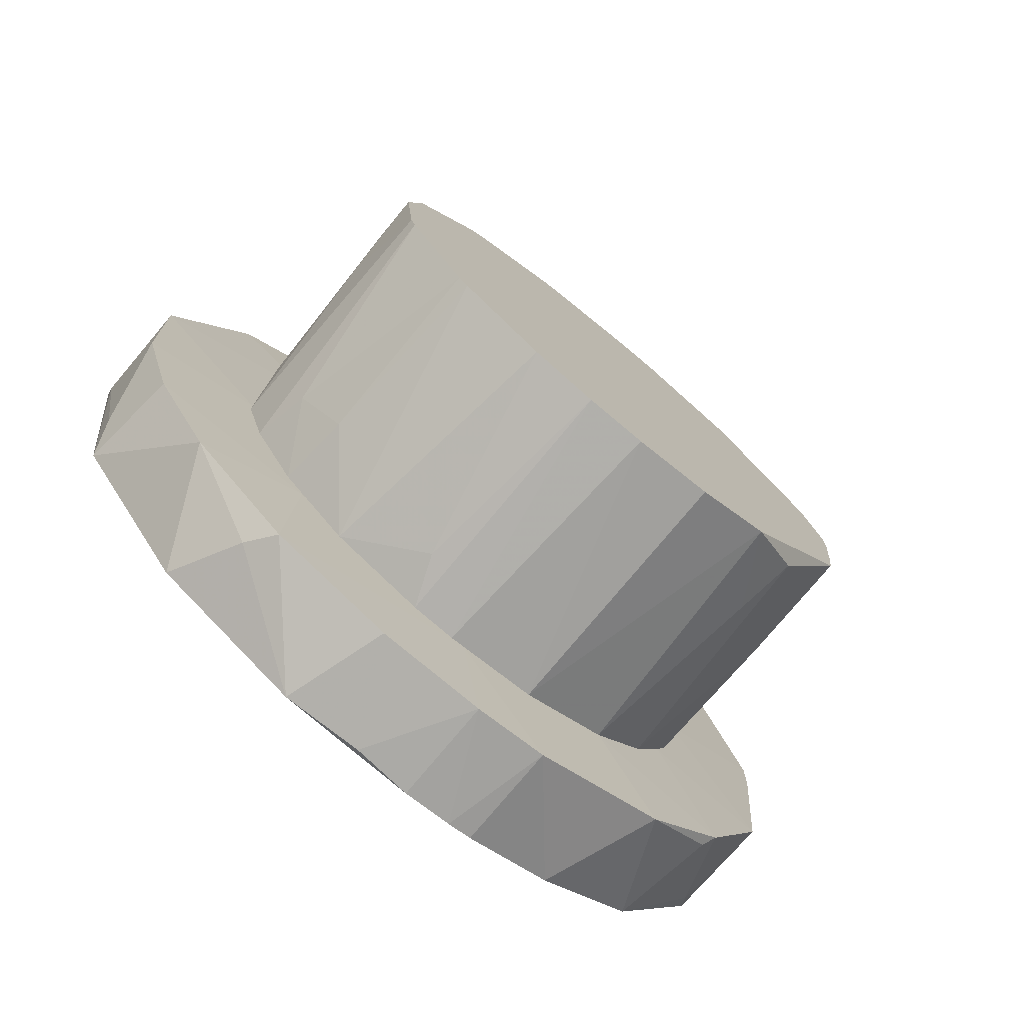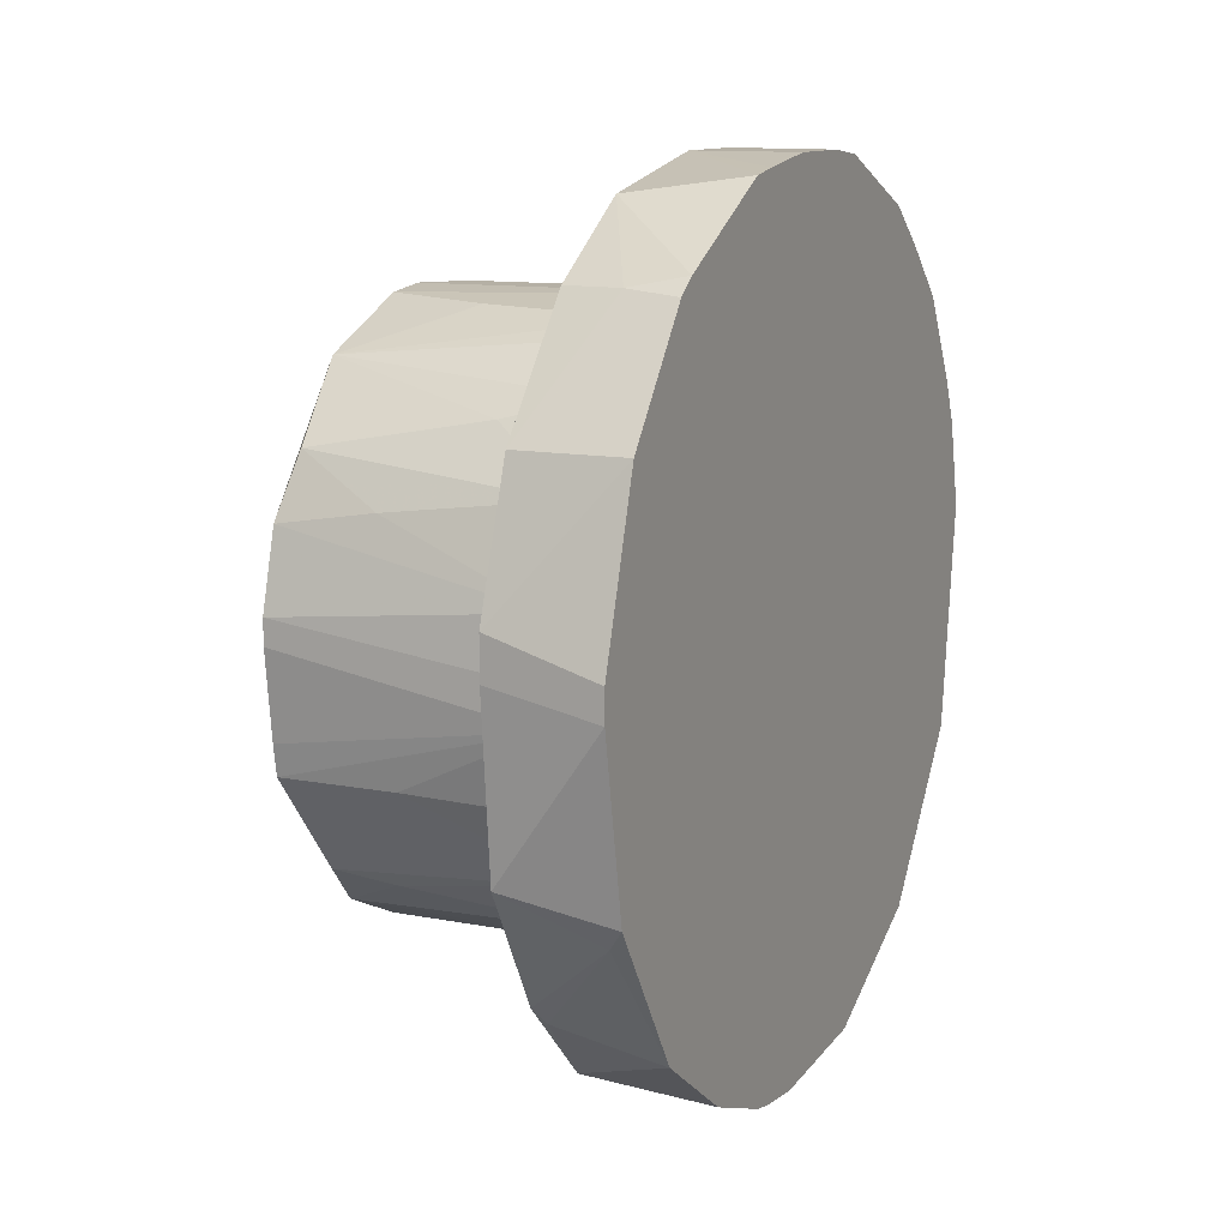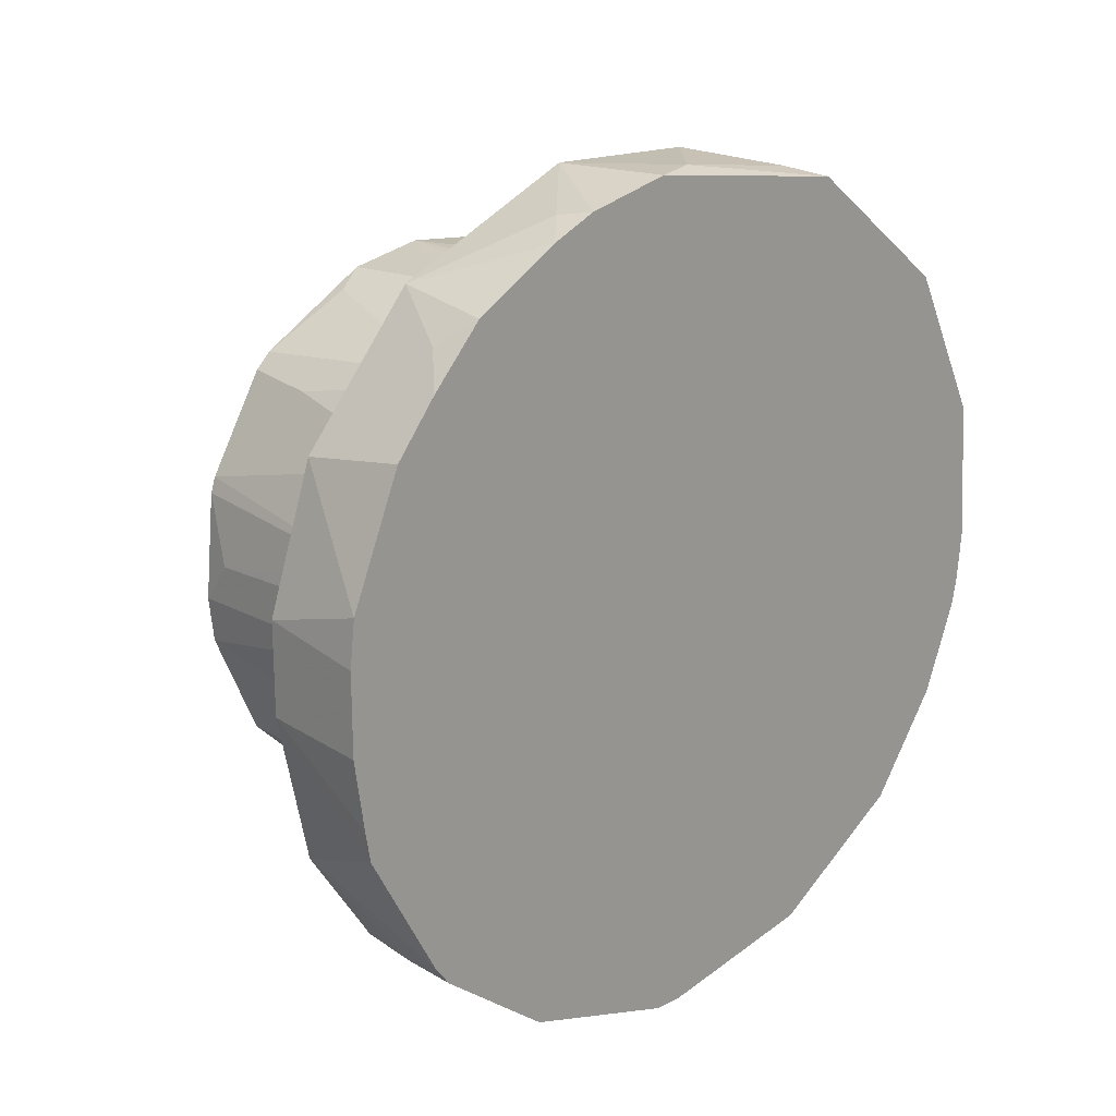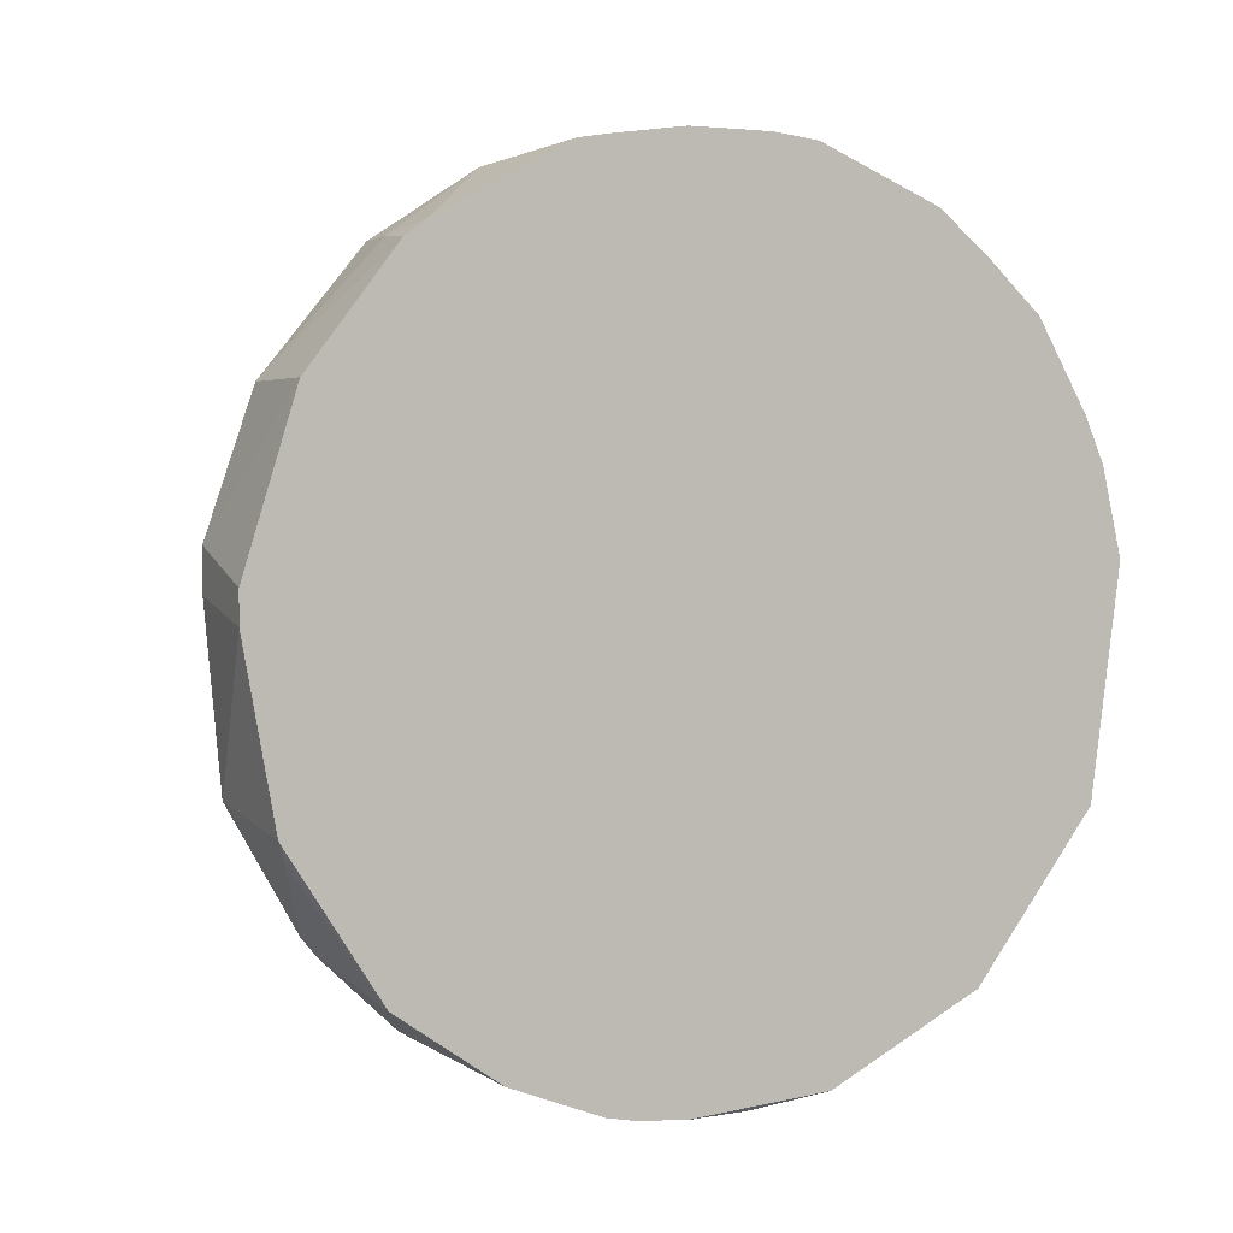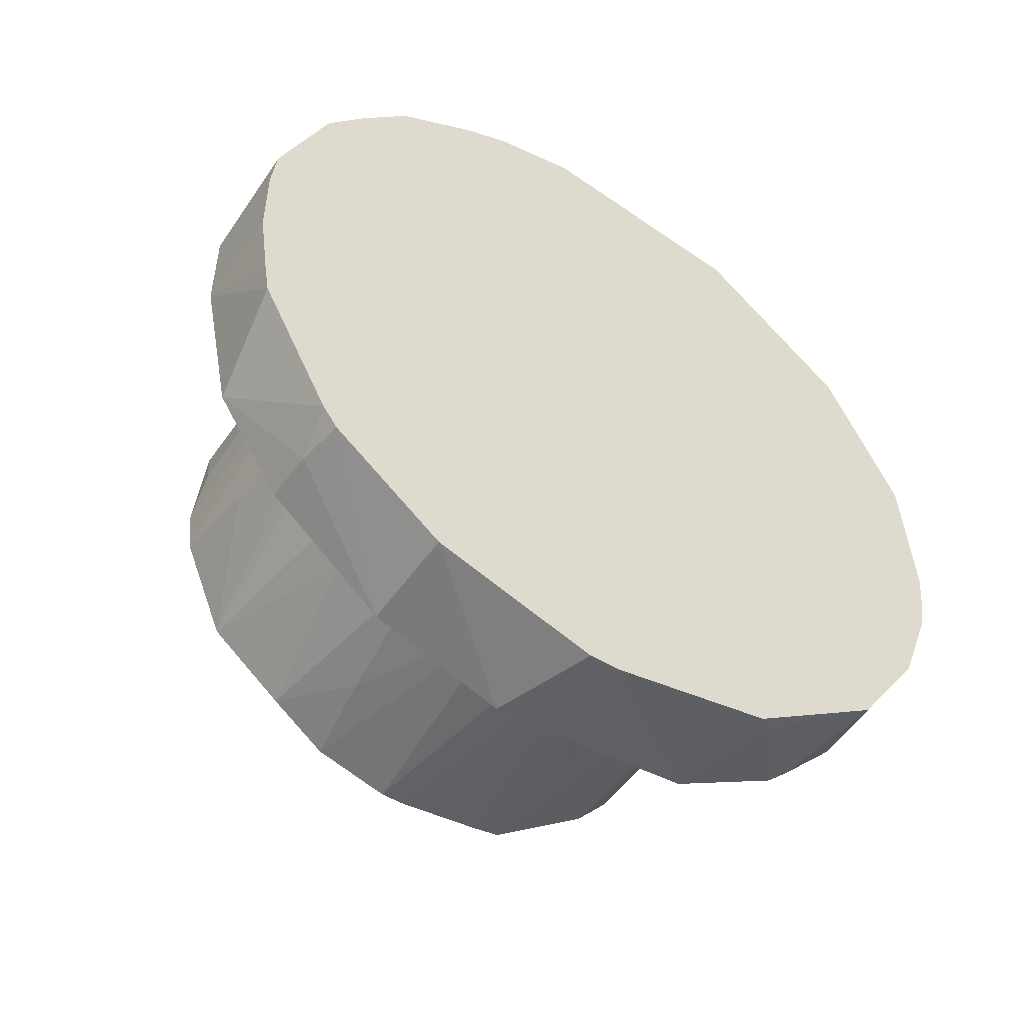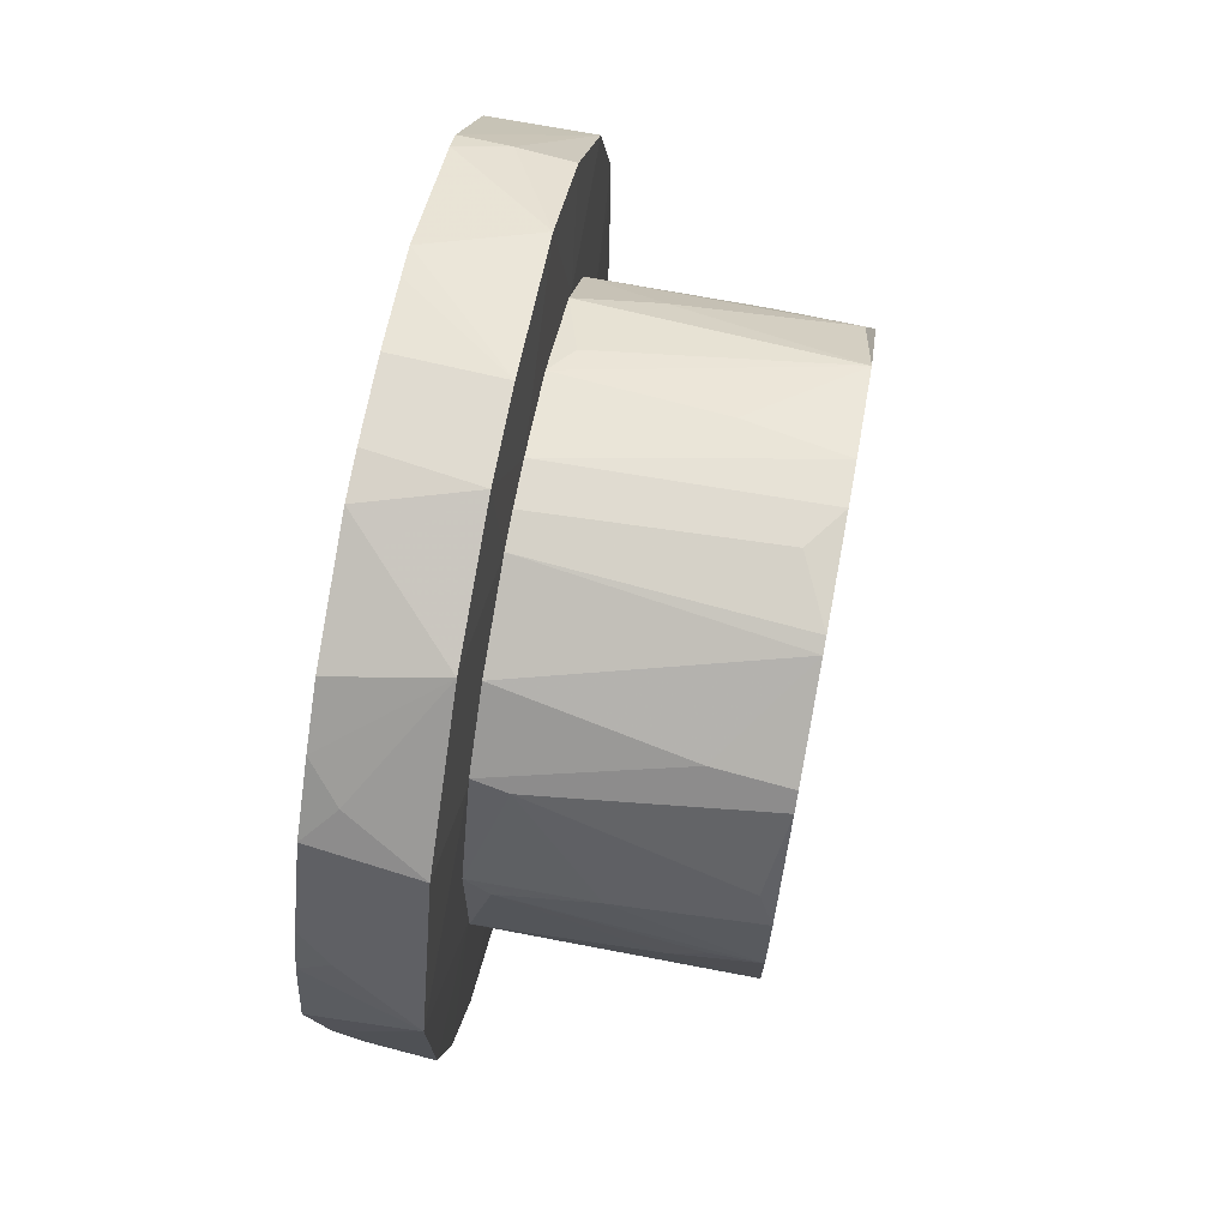
<metadata>
{"format":"obj","ext":"obj","renderer":"f3d","projection":"perspective","resolution":1024,"background":"white","views":[{"elev":-75.8,"azim":50.5,"up":"+Y"},{"elev":11.7,"azim":-155.0,"up":"+Y"},{"elev":19.9,"azim":-133.6,"up":"+Z"},{"elev":3.0,"azim":-116.6,"up":"+Y"},{"elev":-50.5,"azim":-123.7,"up":"+Z"},{"elev":69.9,"azim":10.7,"up":"+Y"}]}
</metadata>
<code>
o convex_0
v 0.02468 0.01849 -0.004604
v 0.02468 -0.01902 -0.001365
v 0.02468 -0.01878 -0.003676
v 0.02978 -0.000259 -0.01341
v 0.02955 0.003439 0.01901
v 0.02468 0.002287 0.01901
v 0.02955 -0.0167 0.00951
v 0.02955 0.01896 0.003029
v 0.02468 0.000432 -0.0192
v 0.02955 -0.01554 -0.01132
v 0.02955 0.009231 -0.01688
v 0.02468 0.01456 0.01229
v 0.02468 -0.007902 0.01762
v 0.02955 -0.006274 -0.01827
v 0.02468 -0.01368 -0.01363
v 0.02955 0.01178 0.0153
v 0.02468 0.01432 -0.01294
v 0.02955 0.01757 -0.007846
v 0.02955 -0.008589 0.01715
v 0.02468 -0.01508 0.01206
v 0.02955 -0.01902 -0.001361
v 0.02978 -0.00211 0.01322
v 0.02468 0.01872 0.00442
v 0.02955 0.01687 0.009282
v 0.02978 0.0134 -0.000669
v 0.02468 -0.01855 0.005112
v 0.02955 0.003213 -0.01896
v 0.02468 0.009231 -0.01688
v 0.02468 0.008305 0.01715
v 0.02978 -0.01345 -0.000206
v 0.02468 -0.007207 -0.01781
v 0.02955 -0.003727 0.01877
v 0.02955 -0.01276 0.01438
v 0.02955 0.01455 -0.01248
v 0.02955 -0.0116 -0.01526
v 0.02955 -0.01878 0.003721
v 0.02468 -0.01693 -0.009005
v 0.02955 -0.01855 -0.004839
v 0.02978 0.008535 0.01067
v 0.02955 0.01896 -0.001133
v 0.02978 0.009695 -0.009465
v 0.02468 0.0164 0.009978
v 0.02978 -0.01091 -0.008078
v 0.02468 0.01224 0.01484
v 0.02468 0.01896 -0.001361
v 0.02468 0.01826 -0.005991
v 0.02978 -0.009749 0.009282
v 0.02468 0.001822 -0.0192
v 0.02561 -2.9e-05 0.01901
v 0.02607 0.006911 0.01785
v 0.02492 -0.01902 0.00141
v 0.02468 0.01502 -0.01202
v 0.02816 -0.01623 0.01044
v 0.02955 0.001354 -0.01896
v 0.02468 0.00622 0.01808
v 0.02978 -0.006043 -0.01202
v 0.02607 -0.006511 0.01808
v 0.02978 0.01317 0.003029
v 0.027 0.01456 -0.01271
v 0.02538 -0.008128 -0.01734
v 0.02468 -0.01855 -0.004839
v 0.02468 0.01896 0.002337
v 0.02908 -0.0123 -0.0148
v 0.02607 0.0134 0.01368
f 44 16 64
f 3 2 1
f 1 2 6
f 3 1 9
f 1 6 12
f 6 2 13
f 3 9 15
f 9 1 17
f 13 2 20
f 2 3 21
f 1 12 23
f 8 23 24
f 22 4 25
f 20 2 26
f 11 4 27
f 9 17 28
f 17 11 28
f 11 27 28
f 12 6 29
f 4 22 30
f 9 14 31
f 15 9 31
f 22 5 32
f 19 22 32
f 19 13 33
f 13 20 33
f 7 26 36
f 30 7 36
f 21 30 36
f 3 15 37
f 15 10 37
f 21 3 38
f 30 21 38
f 37 10 38
f 16 5 39
f 5 22 39
f 24 16 39
f 22 25 39
f 25 18 40
f 8 25 40
f 4 11 41
f 25 4 41
f 18 25 41
f 11 34 41
f 34 18 41
f 23 12 42
f 12 24 42
f 24 23 42
f 4 30 43
f 10 35 43
f 38 10 43
f 30 38 43
f 12 29 44
f 29 16 44
f 1 23 45
f 40 1 45
f 8 40 45
f 17 1 46
f 1 40 46
f 40 18 46
f 22 19 47
f 7 30 47
f 30 22 47
f 19 33 47
f 33 7 47
f 27 9 48
f 9 28 48
f 28 27 48
f 5 6 49
f 6 13 49
f 32 5 49
f 5 16 50
f 16 29 50
f 2 21 51
f 26 2 51
f 21 36 51
f 36 26 51
f 17 46 52
f 46 18 52
f 20 26 53
f 26 7 53
f 33 20 53
f 7 33 53
f 4 14 54
f 14 9 54
f 27 4 54
f 9 27 54
f 6 5 55
f 29 6 55
f 5 50 55
f 50 29 55
f 14 4 56
f 35 14 56
f 4 43 56
f 43 35 56
f 13 19 57
f 19 32 57
f 49 13 57
f 32 49 57
f 8 24 58
f 25 8 58
f 24 39 58
f 39 25 58
f 11 17 59
f 34 11 59
f 18 34 59
f 17 52 59
f 52 18 59
f 31 14 60
f 15 31 60
f 14 35 60
f 3 37 61
f 38 3 61
f 37 38 61
f 23 8 62
f 45 23 62
f 8 45 62
f 10 15 63
f 35 10 63
f 15 60 63
f 60 35 63
f 24 12 64
f 16 24 64
f 12 44 64
o convex_1
v 0.03834 -0.009751 -0.009469
v 0.04182 0.000894 0.01345
v 0.0395 0.000894 0.01345
v 0.02978 0.0127 -0.004608
v 0.02978 -0.0116 0.006966
v 0.04182 0.01108 -0.007849
v 0.02978 -0.001648 -0.01341
v 0.02978 0.008768 0.01044
v 0.04182 -0.01323 0.002567
v 0.04182 0.0127 0.00465
v 0.04182 -0.003502 -0.01294
v 0.02978 -0.01299 -0.003911
v 0.02978 -0.005584 0.01229
v 0.04182 -0.009289 0.009976
v 0.02978 0.006683 -0.01179
v 0.04182 0.005064 -0.01248
v 0.02978 0.01316 0.00303
v 0.04182 -0.01299 -0.003914
v 0.04182 0.009463 0.009745
v 0.02978 -0.008363 -0.01063
v 0.02978 0.003673 0.01299
v 0.04182 0.0134 -0.000901
v 0.02978 -0.01346 0.000485
v 0.04182 -0.003965 0.01299
v 0.04182 0.004367 0.01276
v 0.02978 0.01132 0.007431
v 0.02978 -0.002808 0.01322
v 0.04182 0.001588 -0.01341
v 0.02978 0.01016 -0.009006
v 0.04182 -0.00489 -0.01271
v 0.04136 0.007843 -0.01109
v 0.02978 0.002748 -0.01317
v 0.04182 -0.01137 -0.007387
v 0.02978 -0.01091 -0.008078
v 0.04182 -0.0123 0.005578
v 0.02978 -0.008826 0.01021
v 0.02978 0.0134 -0.000672
v 0.04182 0.01317 -0.002985
v 0.02978 -0.005121 -0.01248
v 0.02978 -0.01323 0.002567
v 0.04182 -0.01346 -0.000209
v 0.04112 -0.009289 -0.009932
v 0.03834 0.01039 0.00882
v 0.04043 0.0134 0.000948
v 0.03094 0.002976 0.01322
v 0.0314 0.008537 0.01067
v 0.03256 -0.00651 0.01183
v 0.04182 -0.009751 0.009514
v 0.04182 -0.004659 0.01276
v 0.03325 -0.009289 0.009976
v 0.03788 -0.000492 0.01345
v 0.03348 0.009231 -0.009932
v 0.04182 0.000431 -0.01341
v 0.03209 -0.01299 0.003493
v 0.04182 0.01294 0.003958
v 0.03533 0.003904 0.01299
v 0.04112 0.005755 0.01206
v 0.02978 0.0134 0.001408
v 0.03742 0.005755 -0.01225
v 0.03649 -0.00489 -0.01271
v 0.0307 0.01201 -0.005996
v 0.03719 0.01294 -0.003914
v 0.02978 -2.9e-05 -0.01341
v 0.04182 0.01016 0.009051
f 74 107 128
f 70 66 73
f 66 70 74
f 70 73 75
f 69 71 76
f 71 69 77
f 73 66 78
f 70 75 80
f 75 73 82
f 66 74 83
f 76 71 84
f 71 77 85
f 74 70 86
f 69 76 87
f 78 66 88
f 66 83 89
f 74 81 90
f 81 85 90
f 85 72 90
f 85 77 91
f 77 88 91
f 80 75 92
f 71 75 94
f 75 82 94
f 70 80 95
f 71 85 96
f 80 92 96
f 68 93 96
f 93 79 96
f 82 76 97
f 94 82 97
f 84 65 98
f 76 84 98
f 65 97 98
f 97 76 98
f 73 78 99
f 77 69 100
f 68 96 101
f 96 85 101
f 86 70 102
f 101 86 102
f 84 71 103
f 69 87 104
f 87 73 104
f 82 73 105
f 76 82 105
f 73 87 105
f 87 76 105
f 65 84 106
f 84 94 106
f 97 65 106
f 94 97 106
f 72 83 107
f 74 90 107
f 90 72 107
f 86 101 108
f 67 66 109
f 85 91 109
f 83 72 110
f 72 85 110
f 77 100 111
f 69 99 112
f 99 78 112
f 88 77 113
f 78 88 113
f 77 111 113
f 111 78 113
f 100 69 114
f 78 111 114
f 111 100 114
f 69 112 114
f 112 78 114
f 66 67 115
f 88 66 115
f 91 88 115
f 67 109 115
f 109 91 115
f 93 70 116
f 79 93 116
f 70 95 116
f 95 79 116
f 75 71 117
f 71 92 117
f 92 75 117
f 99 69 118
f 73 99 118
f 69 104 118
f 104 73 118
f 81 74 119
f 74 86 119
f 108 81 119
f 86 108 119
f 66 89 120
f 109 66 120
f 85 109 120
f 110 85 120
f 89 110 120
f 89 83 121
f 83 110 121
f 110 89 121
f 85 81 122
f 101 85 122
f 81 108 122
f 108 101 122
f 95 80 123
f 79 95 123
f 96 79 123
f 80 96 123
f 71 94 124
f 94 84 124
f 103 71 124
f 84 103 124
f 68 70 125
f 93 68 125
f 70 93 125
f 70 68 126
f 68 101 126
f 102 70 126
f 101 102 126
f 92 71 127
f 71 96 127
f 96 92 127
f 83 74 128
f 107 83 128

</code>
